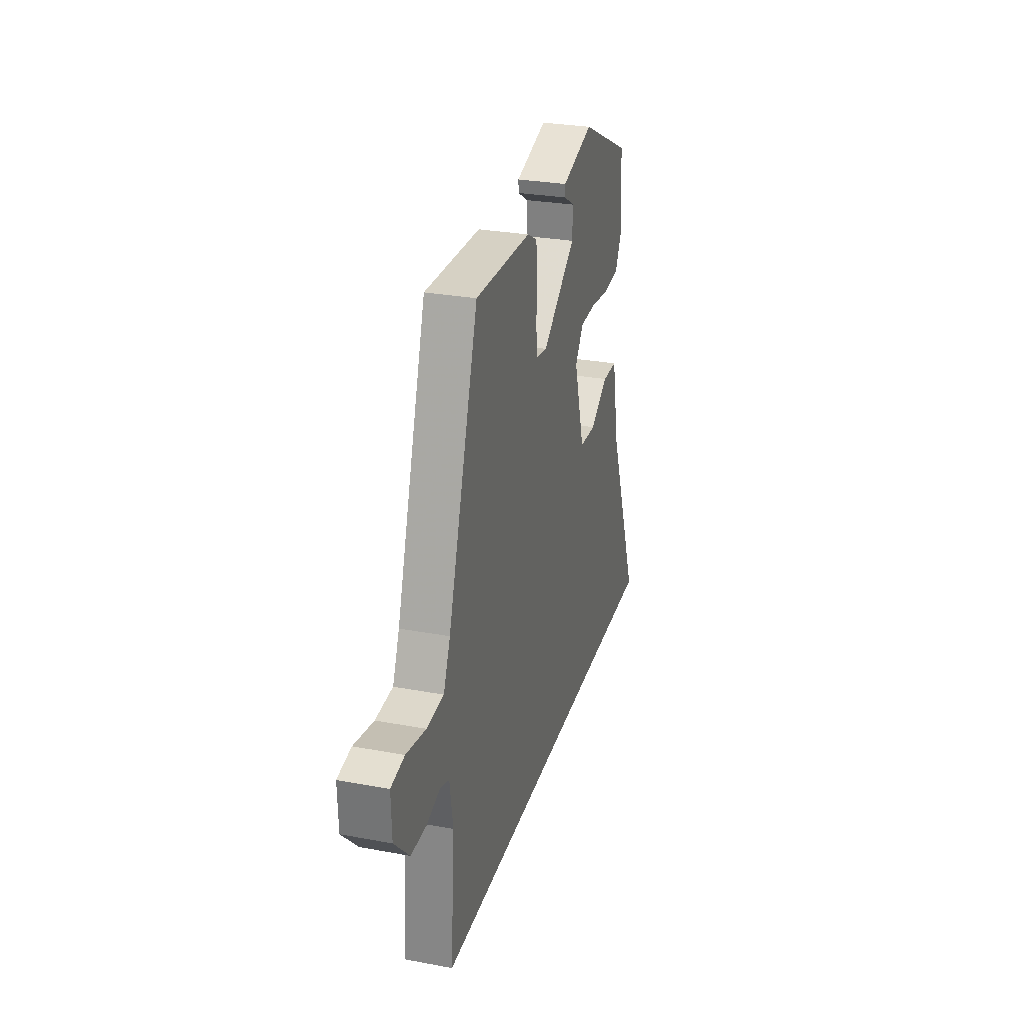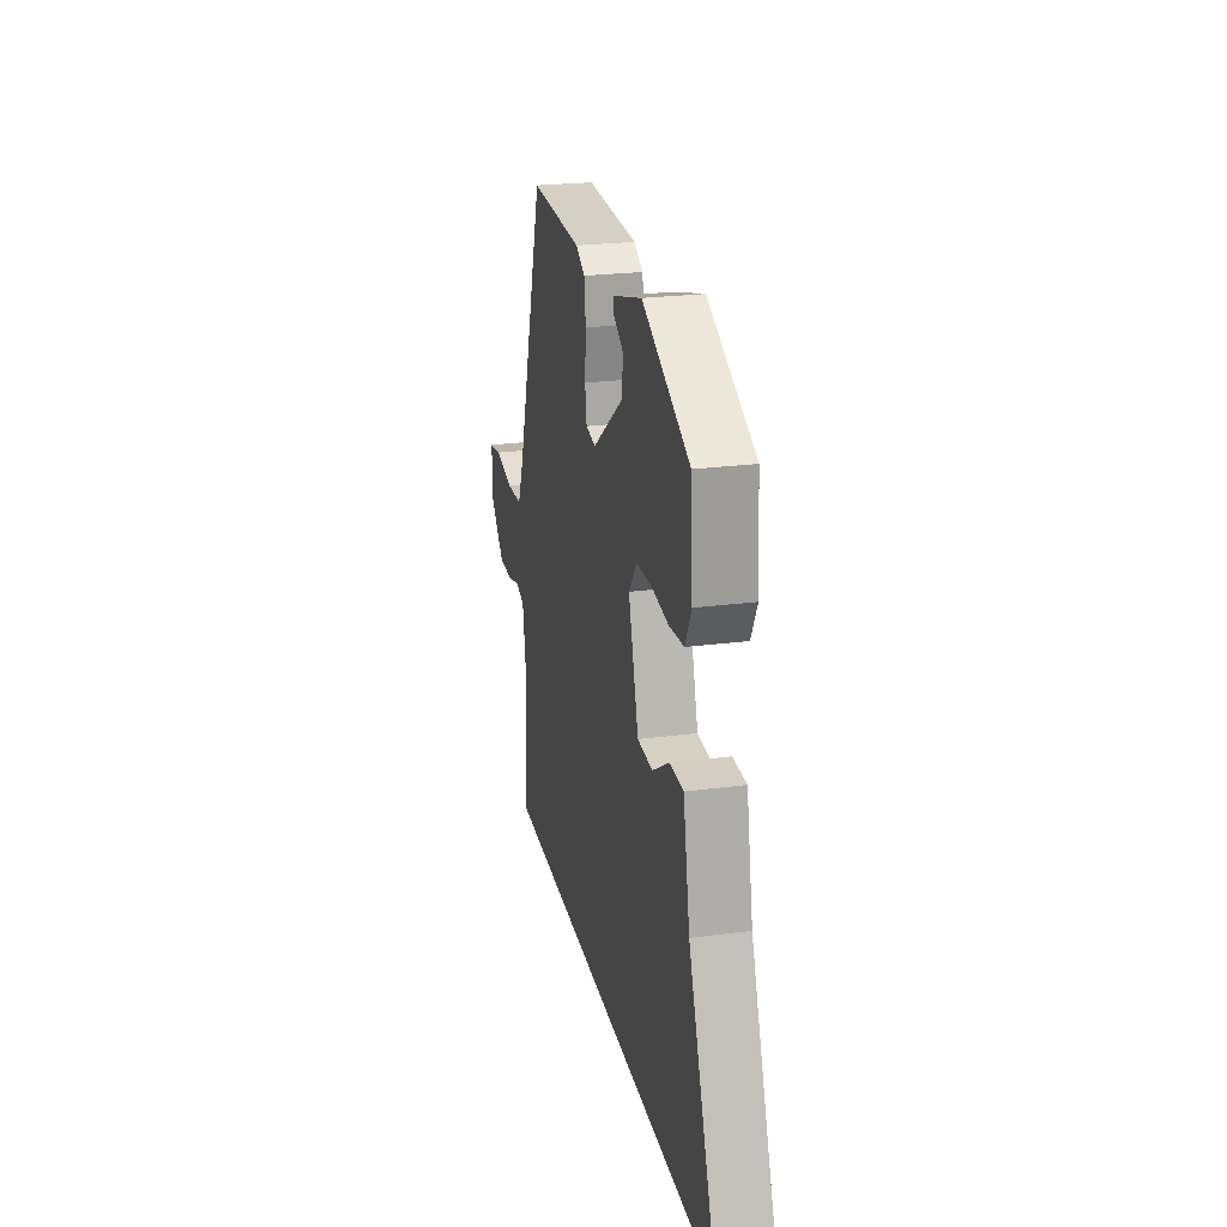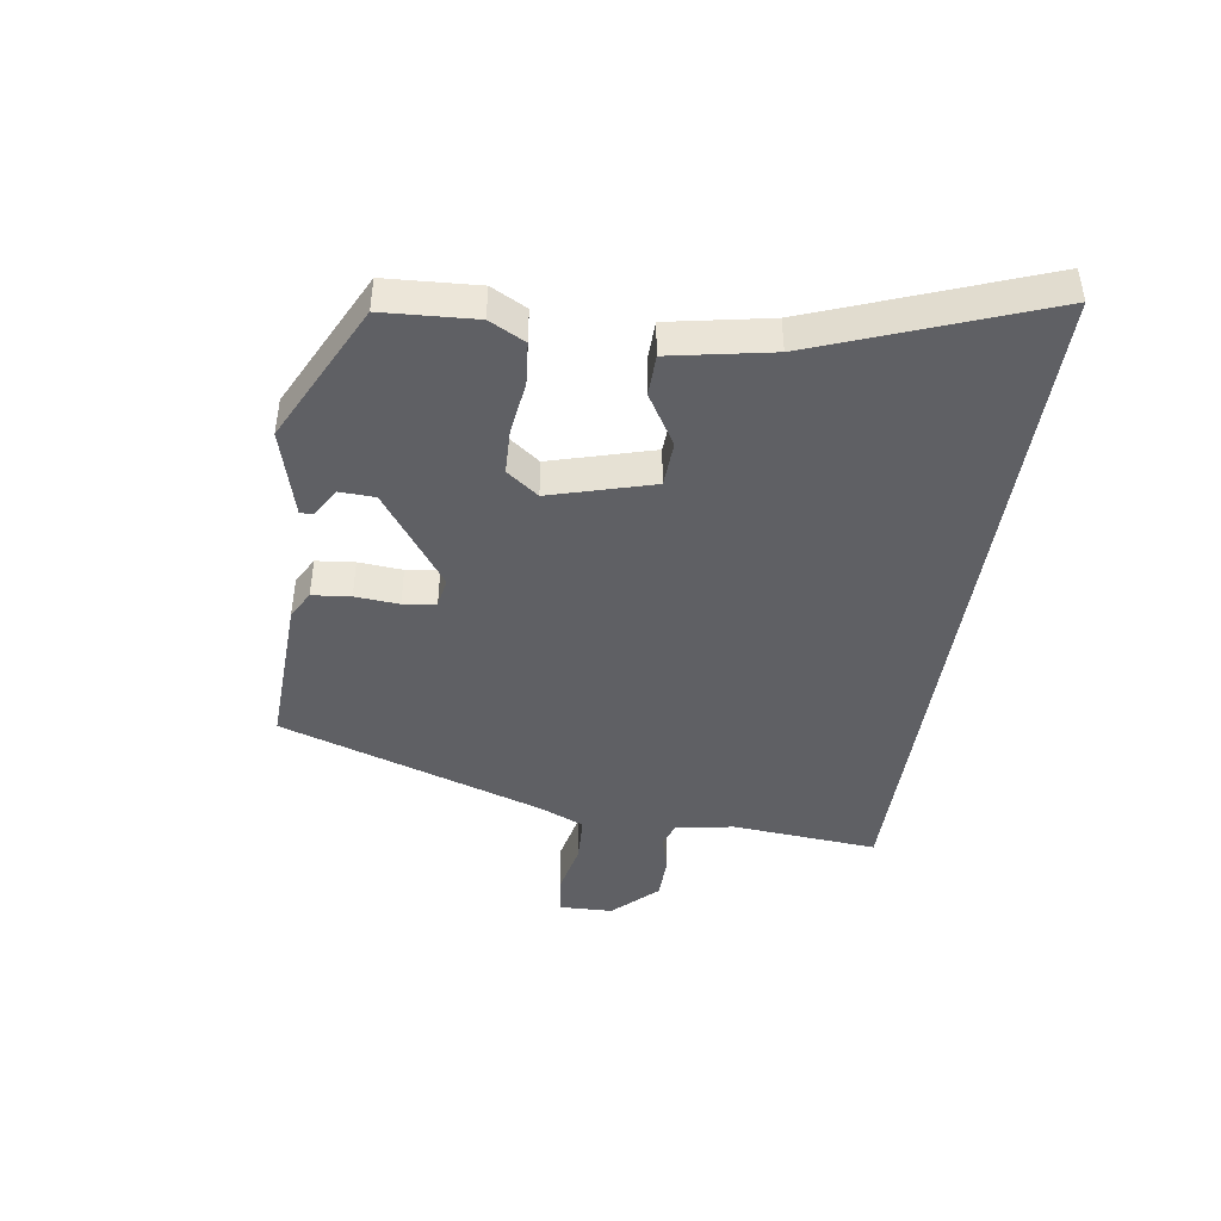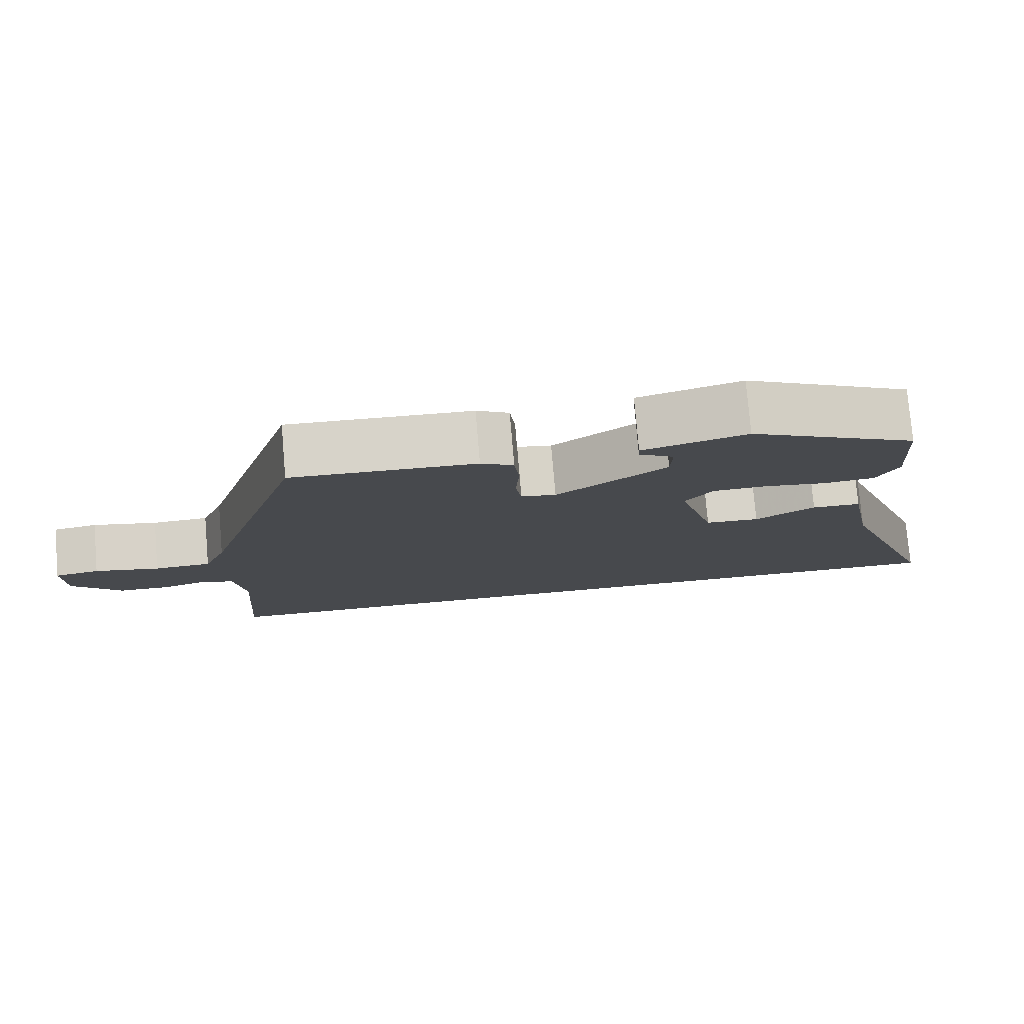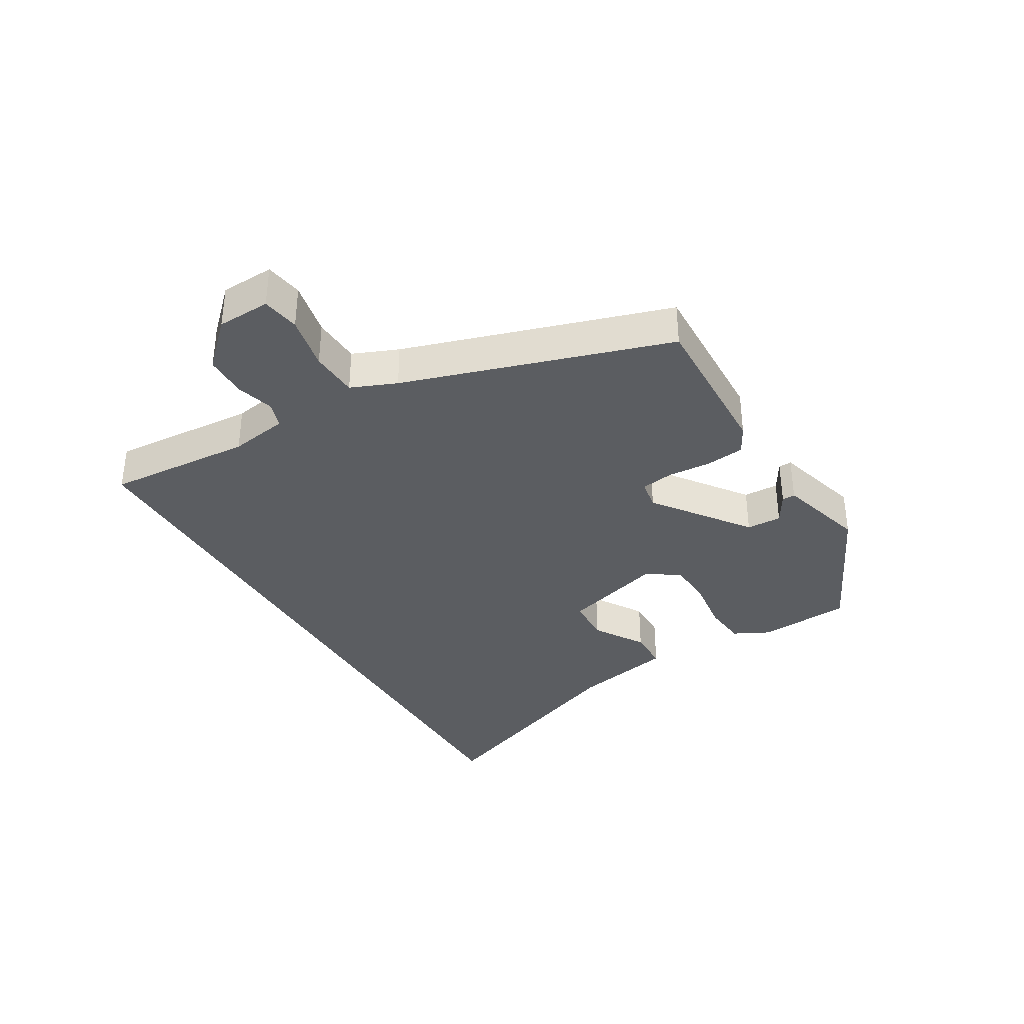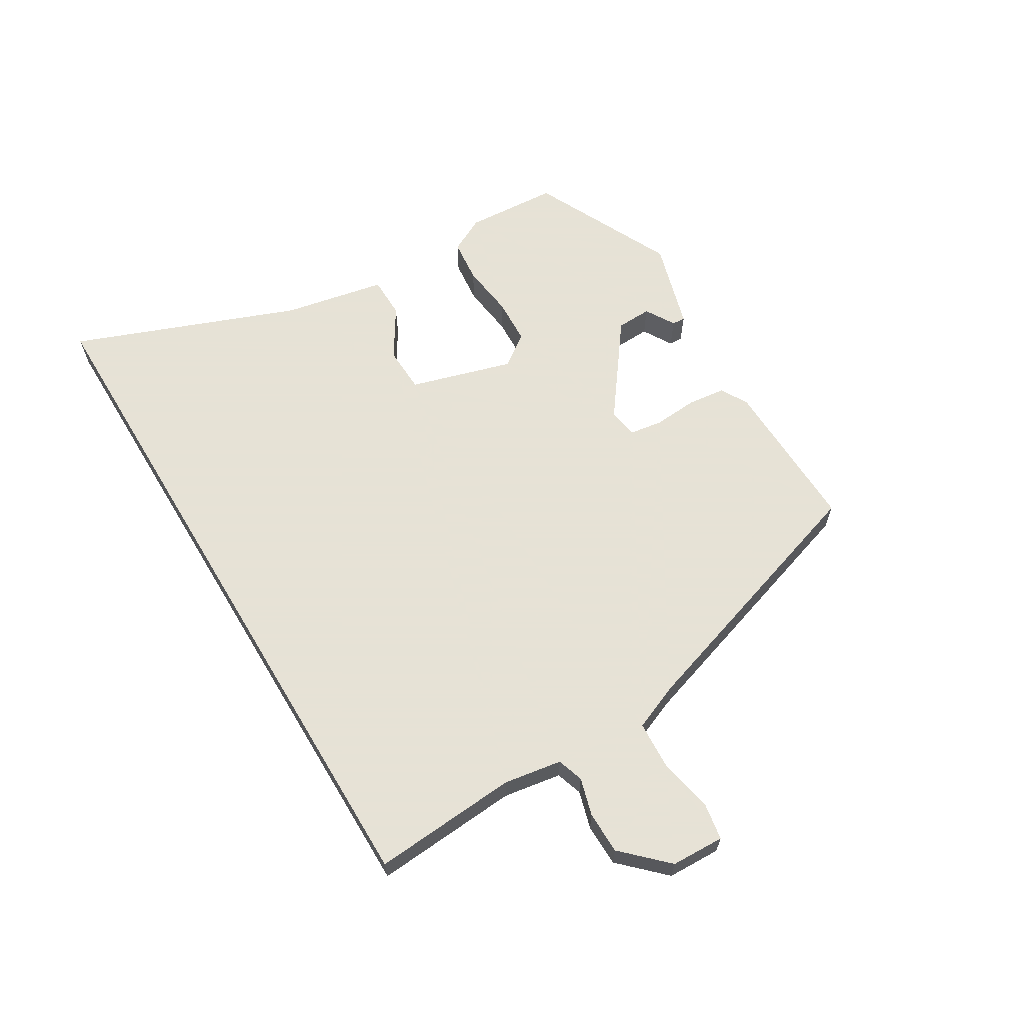
<metadata>
{"format":"obj","ext":"obj","renderer":"f3d","projection":"perspective","resolution":1024,"background":"white","views":[{"elev":28.7,"azim":-74.4,"up":"+Z"},{"elev":24.1,"azim":77.7,"up":"+Z"},{"elev":-44.1,"azim":81.1,"up":"+Y"},{"elev":77.5,"azim":-4.8,"up":"+Z"},{"elev":-36.0,"azim":-59.4,"up":"+Y"},{"elev":63.8,"azim":-121.0,"up":"+Y"}]}
</metadata>
<code>
v 0.473 0.07 0.39
v 0.483 0.07 0.243
v 0.454 0.07 0.186
v 0.385 0.07 0.179
v 0.301 0.07 0.19
v 0.228 0.07 0.187
v 0.191 0.07 0.136
v 0.239 0.07 -0.027
v 0.312 0.07 -0.03
v 0.392 0.07 0.02
v 0.458 0.07 0.019
v 0.49 0.07 -0.142
v 0.628 0.07 -0.5
v -0.494 0.07 -0.5
v -0.477 0.07 -0.268
v -0.492 0.07 -0.175
v -0.534 0.07 -0.161
v -0.594 0.07 -0.178
v -0.662 0.07 -0.177
v -0.729 0.07 -0.108
v -0.732 0.07 -0.023
v -0.672 0.07 -0.013
v -0.585 0.07 -0.031
v -0.509 0.07 -0.027
v -0.479 0.07 0.045
v -0.344 0.07 0.467
v -0.096 0.07 0.459
v -0.052 0.07 0.435
v -0.045 0.07 0.374
v -0.05 0.07 0.304
v -0.042 0.07 0.252
v 0.005 0.07 0.244
v 0.154 0.07 0.354
v 0.156 0.07 0.41
v 0.109 0.07 0.438
v 0.108 0.07 0.459
v 0.248 0.07 0.499
v 0.473 0 0.39
v 0.483 0 0.243
v 0.454 0 0.186
v 0.385 0 0.179
v 0.301 0 0.19
v 0.228 0 0.187
v 0.191 0 0.136
v 0.239 0 -0.027
v 0.312 0 -0.03
v 0.392 0 0.02
v 0.458 0 0.019
v 0.49 0 -0.142
v 0.628 0 -0.5
v -0.494 0 -0.5
v -0.477 0 -0.268
v -0.492 0 -0.175
v -0.534 0 -0.161
v -0.594 0 -0.178
v -0.662 0 -0.177
v -0.729 0 -0.108
v -0.732 0 -0.023
v -0.672 0 -0.013
v -0.585 0 -0.031
v -0.509 0 -0.027
v -0.479 0 0.045
v -0.344 0 0.467
v -0.096 0 0.459
v -0.052 0 0.435
v -0.045 0 0.374
v -0.05 0 0.304
v -0.042 0 0.252
v 0.005 0 0.244
v 0.154 0 0.354
v 0.156 0 0.41
v 0.109 0 0.438
v 0.108 0 0.459
v 0.248 0 0.499
f 37 1 2
f 36 37 2
f 35 36 2
f 34 35 2
f 3 4 5
f 2 3 5
f 34 2 5
f 33 34 5
f 32 33 5 6
f 31 32 6 7
f 28 29 30
f 27 28 30
f 26 27 30
f 25 26 30
f 24 25 30 31
f 21 22 23
f 20 21 23
f 19 20 23
f 18 19 23
f 17 18 23
f 16 17 23 24
f 31 7 8
f 24 31 8
f 16 24 8
f 15 16 8
f 15 8 9
f 14 15 9
f 13 14 9
f 12 13 9
f 9 10 11 12
f 39 38 74
f 39 74 73
f 39 73 72
f 39 72 71
f 42 41 40
f 42 40 39
f 42 39 71
f 42 71 70
f 43 42 70 69
f 44 43 69 68
f 67 66 65
f 67 65 64
f 67 64 63
f 67 63 62
f 68 67 62 61
f 60 59 58
f 60 58 57
f 60 57 56
f 60 56 55
f 60 55 54
f 61 60 54 53
f 45 44 68
f 45 68 61
f 45 61 53
f 45 53 52
f 46 45 52
f 46 52 51
f 46 51 50
f 46 50 49
f 49 48 47 46
f 1 38 39 2
f 2 39 40 3
f 3 40 41 4
f 4 41 42 5
f 5 42 43 6
f 6 43 44 7
f 7 44 45 8
f 8 45 46 9
f 9 46 47 10
f 10 47 48 11
f 11 48 49 12
f 12 49 50 13
f 13 50 51 14
f 14 51 52 15
f 15 52 53 16
f 16 53 54 17
f 17 54 55 18
f 18 55 56 19
f 19 56 57 20
f 20 57 58 21
f 21 58 59 22
f 22 59 60 23
f 23 60 61 24
f 24 61 62 25
f 25 62 63 26
f 26 63 64 27
f 27 64 65 28
f 28 65 66 29
f 29 66 67 30
f 30 67 68 31
f 31 68 69 32
f 32 69 70 33
f 33 70 71 34
f 34 71 72 35
f 35 72 73 36
f 36 73 74 37
f 37 74 38 1

</code>
